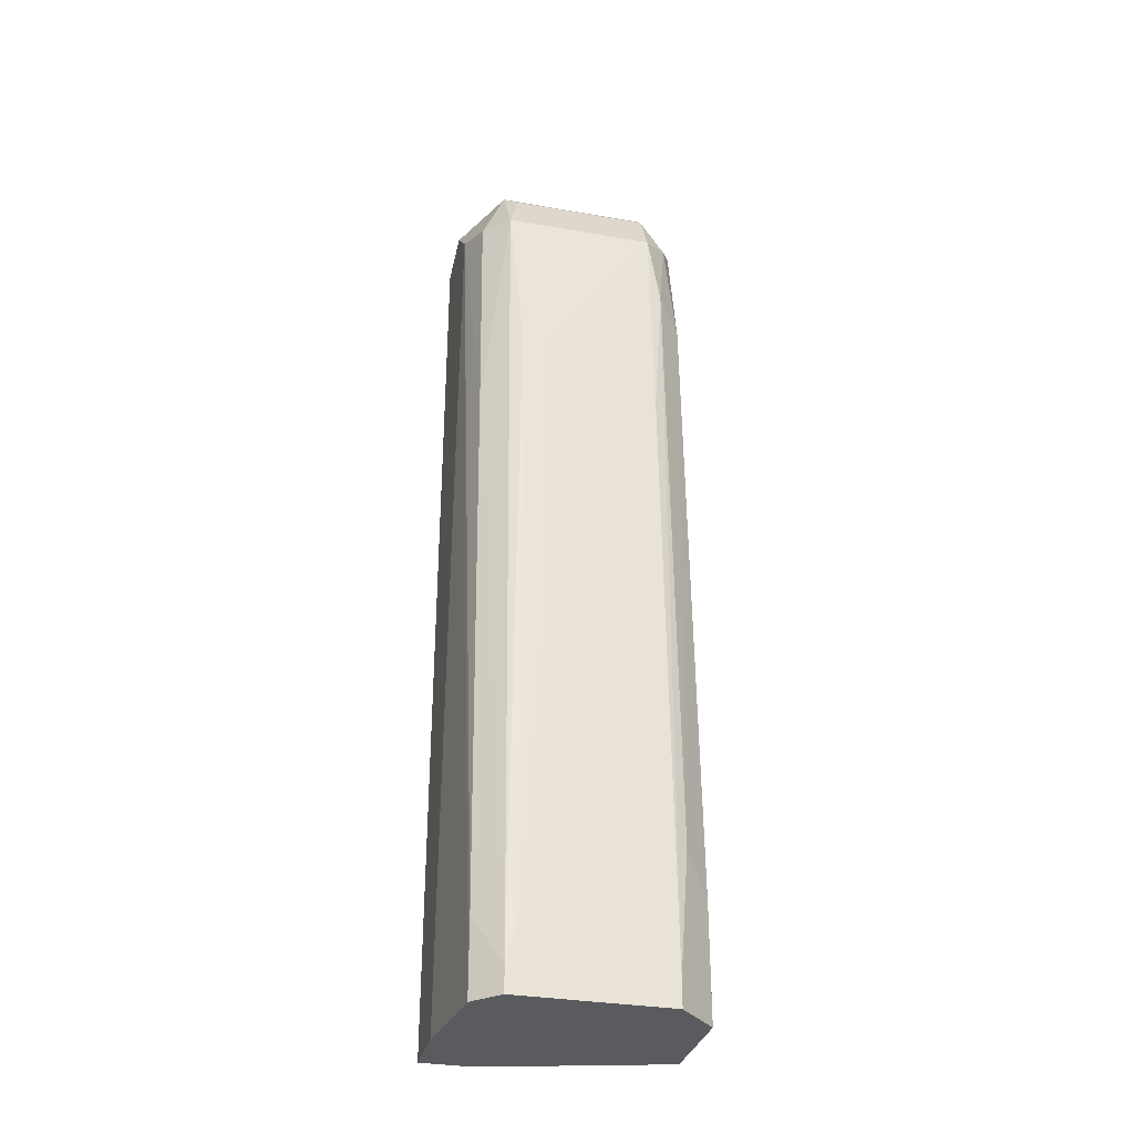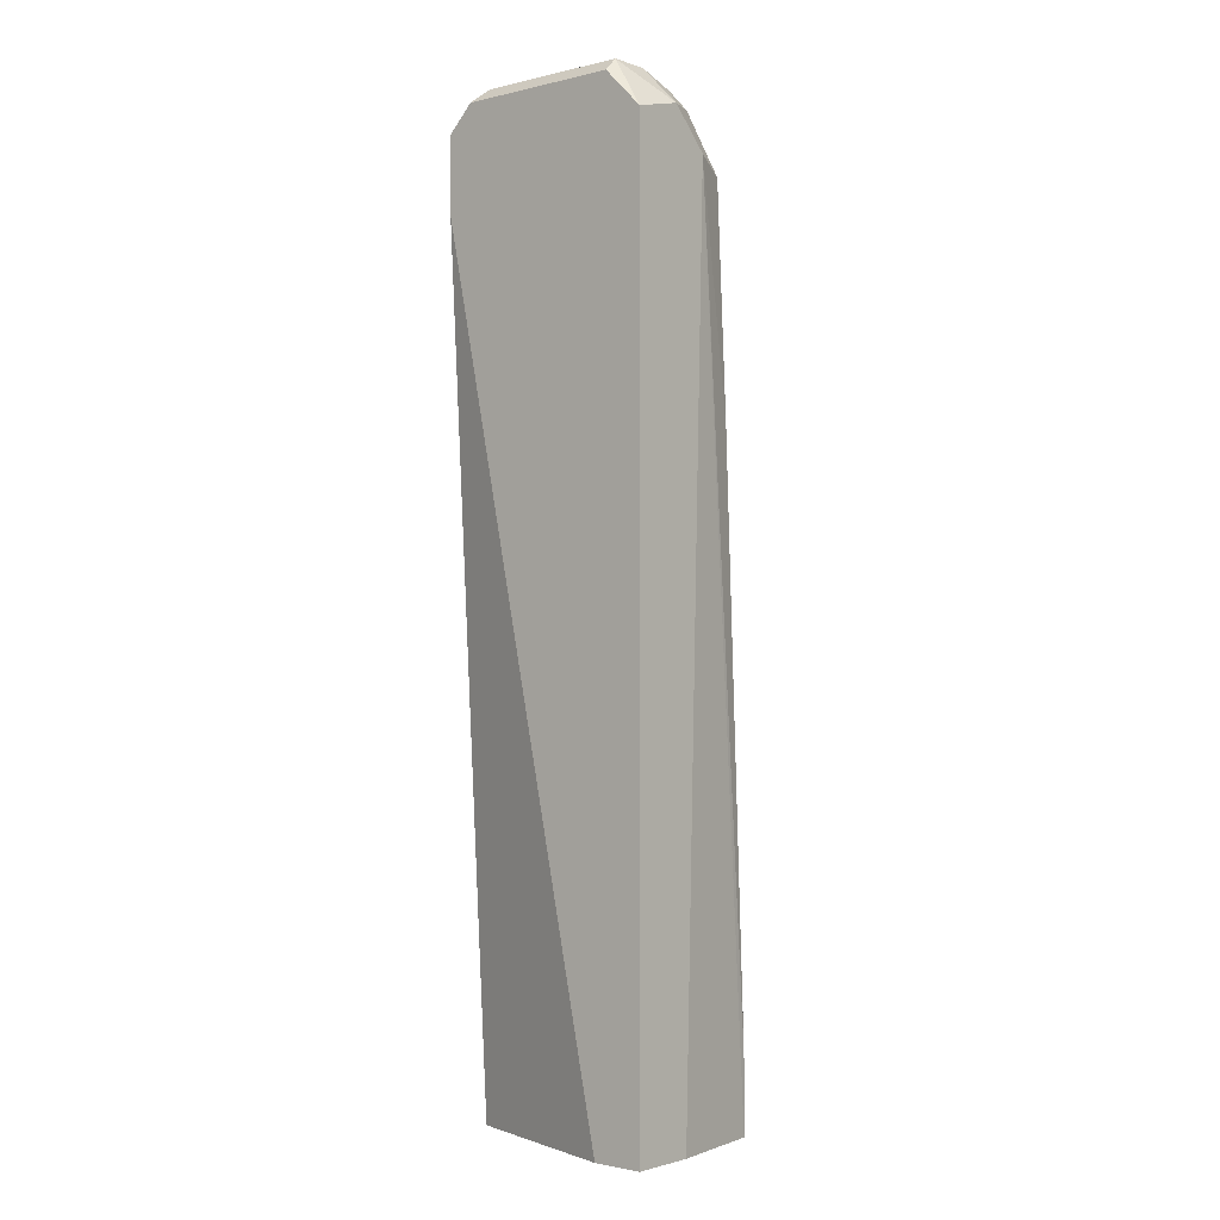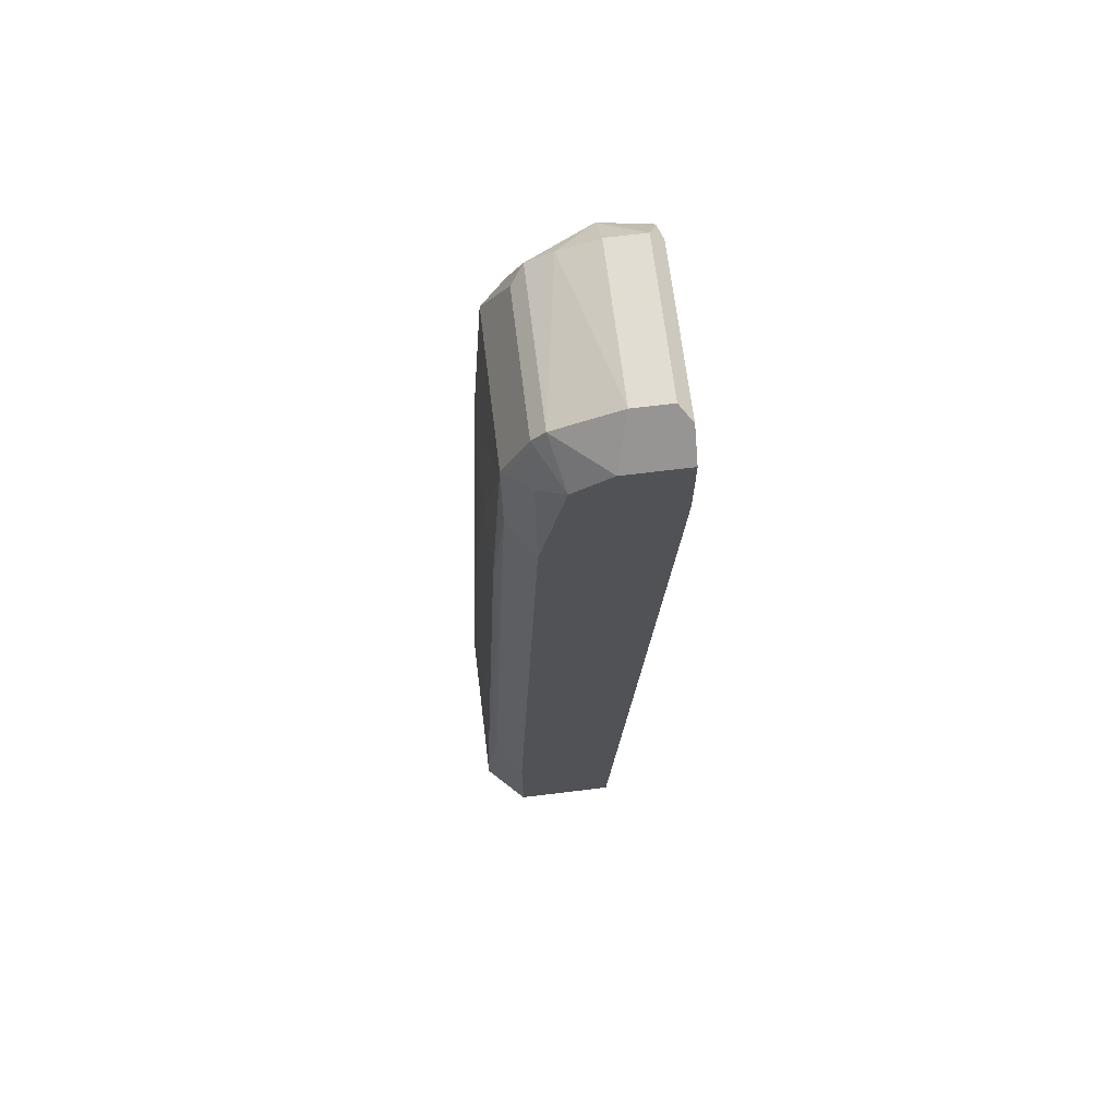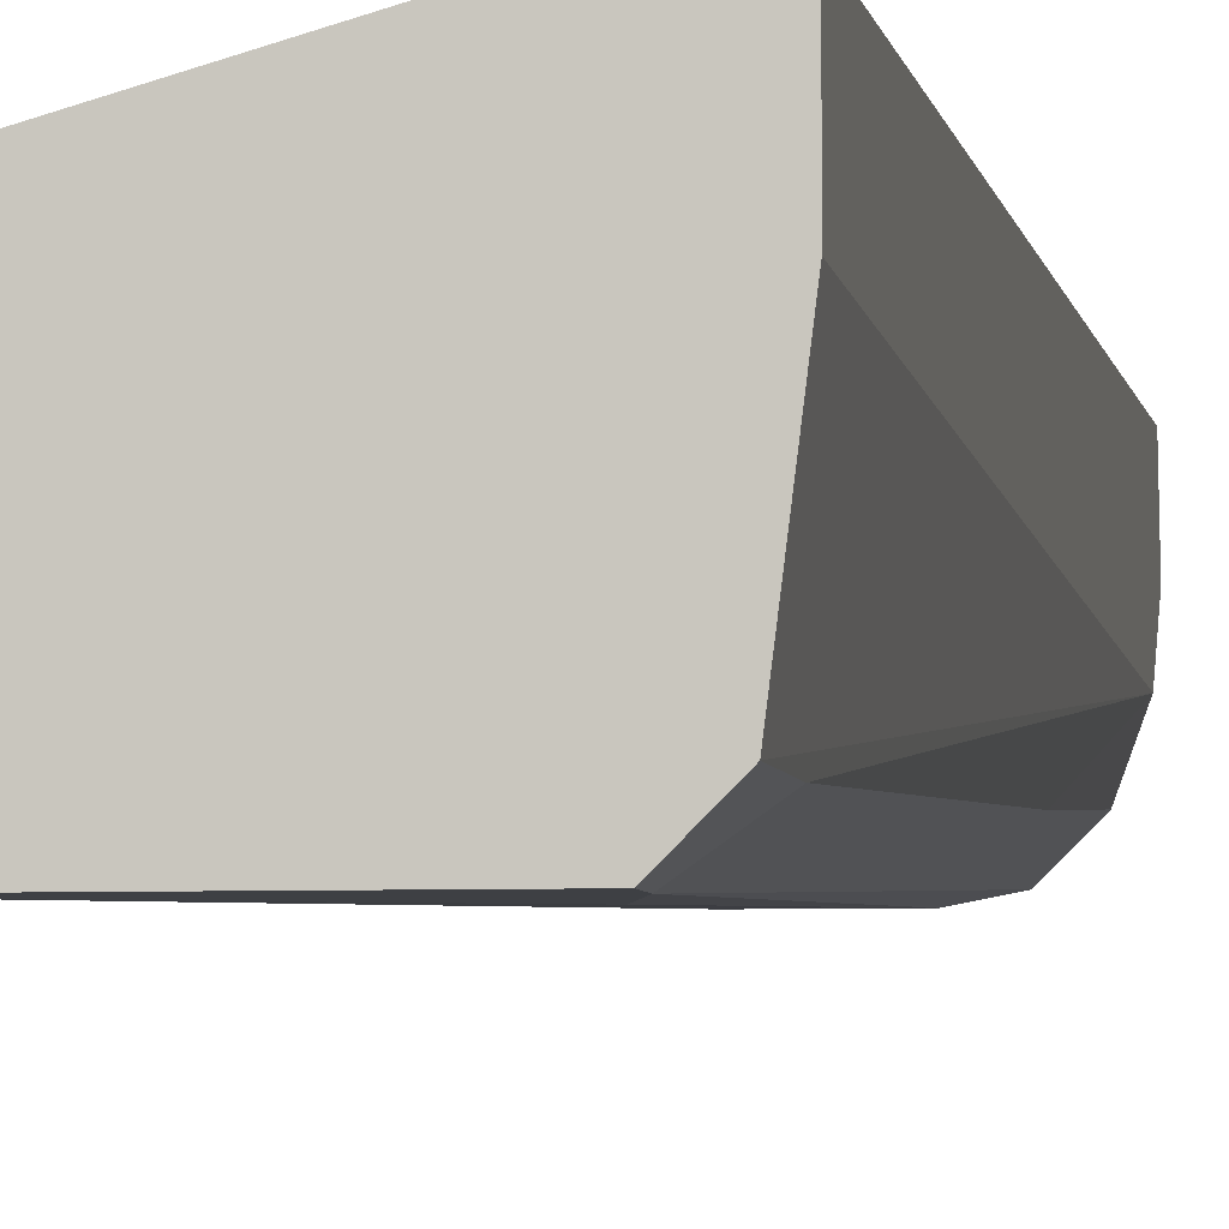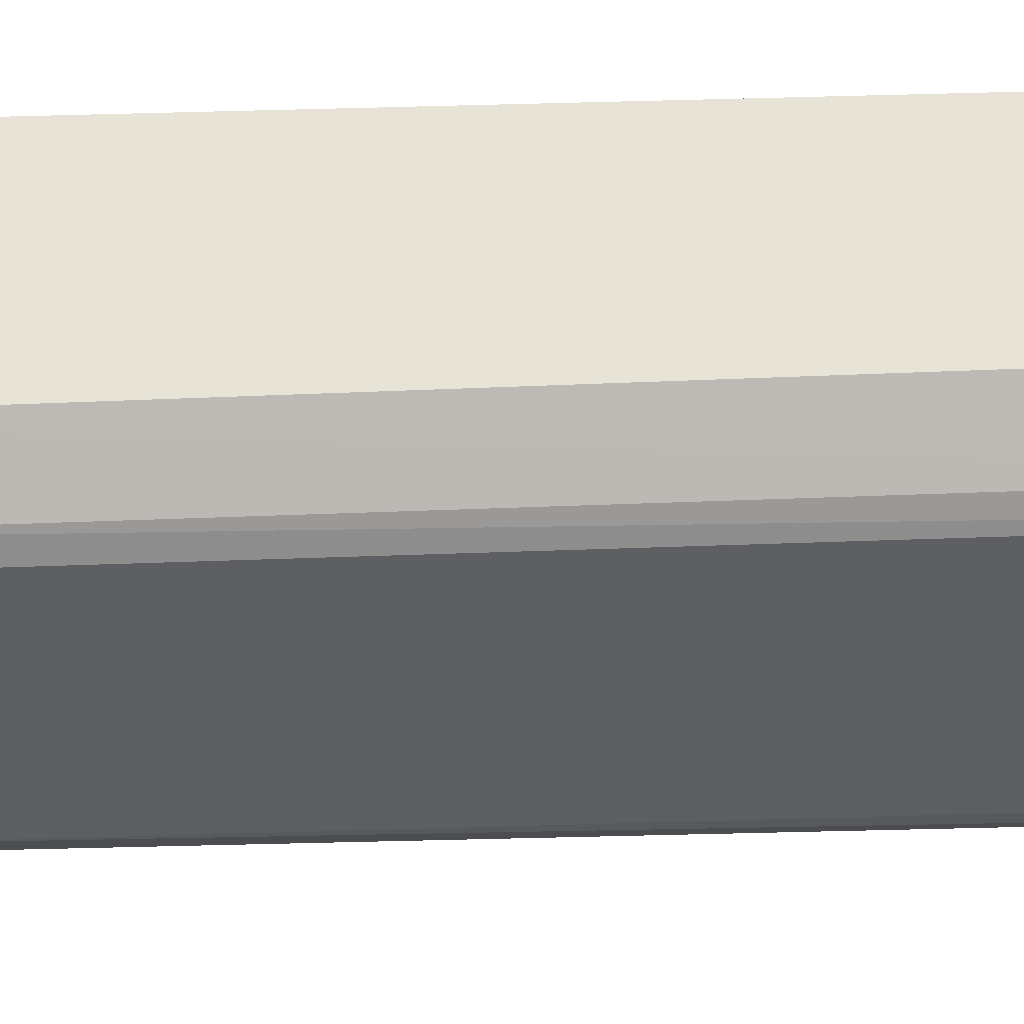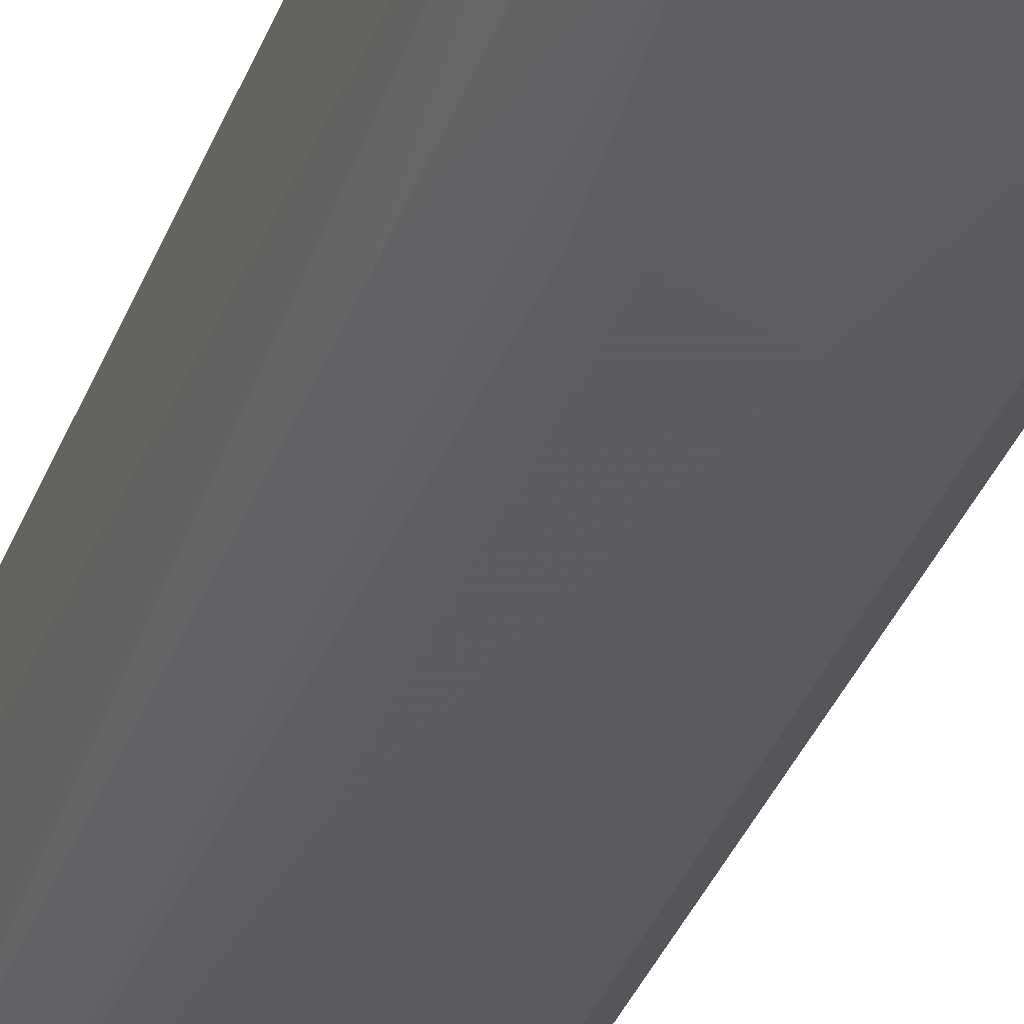
<metadata>
{"format":"obj","ext":"obj","renderer":"f3d","projection":"perspective","resolution":1024,"background":"white","views":[{"elev":-32.2,"azim":166.3,"up":"+Y"},{"elev":-1.8,"azim":40.3,"up":"+Y"},{"elev":68.1,"azim":-97.0,"up":"+Y"},{"elev":-4.7,"azim":8.5,"up":"+Z"},{"elev":-38.7,"azim":-84.2,"up":"+Z"},{"elev":-33.6,"azim":161.0,"up":"+Z"}]}
</metadata>
<code>
v -0.000512 0.003795 -0.05355
v -0.000512 0.0252 -0.05265
v -0.01121 -0.01673 -0.05176
v -0.01121 0.02966 -0.04998
v -0.01121 0.03858 -0.04819
v -0.01121 0.03501 -0.04106
v -0.01121 -0.02476 -0.04463
v -0.01121 -0.02476 -0.05176
v -0.01121 0.04037 -0.04552
v -0.01121 0.04037 -0.04106
v 0.004844 0.03769 -0.0473
v 0.004844 0.03948 -0.04106
v 0.004844 -0.02476 -0.04552
v 0.004844 -0.02476 -0.04106
v 0.004844 0.04037 -0.04463
v 0.003951 -0.0194 -0.05265
v 0.003951 0.02074 -0.05087
v 0.003951 0.0368 -0.04998
v 0.003951 -0.02476 -0.05265
v -0.00943 -0.01405 -0.05355
v -0.00943 0.04215 -0.04106
v -0.00943 0.03144 -0.05176
v -0.00497 0.02341 -0.05265
v 0.001274 -0.0194 -0.05444
v 0.001274 0.0252 -0.05265
v 0.001274 -0.02476 -0.04106
v 0.001274 0.04037 -0.04998
v 0.002165 -0.02297 -0.05444
v 0.002165 0.04215 -0.0473
v 0.002165 0.04215 -0.04106
v 0.002165 0.04305 -0.04463
v 0.002165 0.04305 -0.04195
v 0.002165 0.0368 -0.05176
v 0.002165 -0.02476 -0.05444
v 0.002165 0.04126 -0.04908
v -0.008538 -0.02297 -0.05444
v -0.008538 0.02074 -0.05265
v -0.008538 0.04305 -0.04463
v -0.008538 0.04305 -0.04195
v -0.008538 0.0368 -0.05176
v -0.008538 -0.02476 -0.05444
v -0.008538 0.04037 -0.04998
v -0.008538 0.04126 -0.04908
v -0.01032 0.03769 -0.04998
f 42 35 27
f 8 41 14
f 14 41 19
f 10 14 12
f 8 14 7
f 10 8 7
f 12 14 11
f 8 10 4
f 14 10 26
f 7 14 26
f 40 33 2
f 33 40 42
f 14 19 13
f 11 14 13
f 19 11 13
f 10 7 6
f 26 10 6
f 7 26 6
f 4 10 5
f 19 41 34
f 41 24 34
f 10 12 21
f 18 33 35
f 11 18 35
f 11 19 16
f 19 34 16
f 41 8 36
f 24 41 36
f 12 11 15
f 32 12 15
f 35 29 15
f 11 35 15
f 40 37 22
f 20 4 22
f 37 36 22
f 36 20 22
f 2 33 25
f 38 29 43
f 42 5 43
f 29 35 43
f 35 42 43
f 29 38 31
f 38 32 31
f 15 29 31
f 32 15 31
f 24 36 1
f 2 25 1
f 25 24 1
f 10 38 9
f 5 10 9
f 38 43 9
f 43 5 9
f 12 32 30
f 21 12 30
f 32 21 30
f 38 10 39
f 32 38 39
f 10 21 39
f 21 32 39
f 8 4 3
f 4 20 3
f 36 8 3
f 20 36 3
f 42 40 44
f 4 5 44
f 5 42 44
f 40 22 44
f 22 4 44
f 33 18 17
f 18 11 17
f 11 16 17
f 17 16 28
f 34 24 28
f 16 34 28
f 25 33 28
f 24 25 28
f 33 17 28
f 40 2 23
f 37 40 23
f 36 37 23
f 2 1 23
f 1 36 23
f 33 42 27
f 35 33 27

</code>
